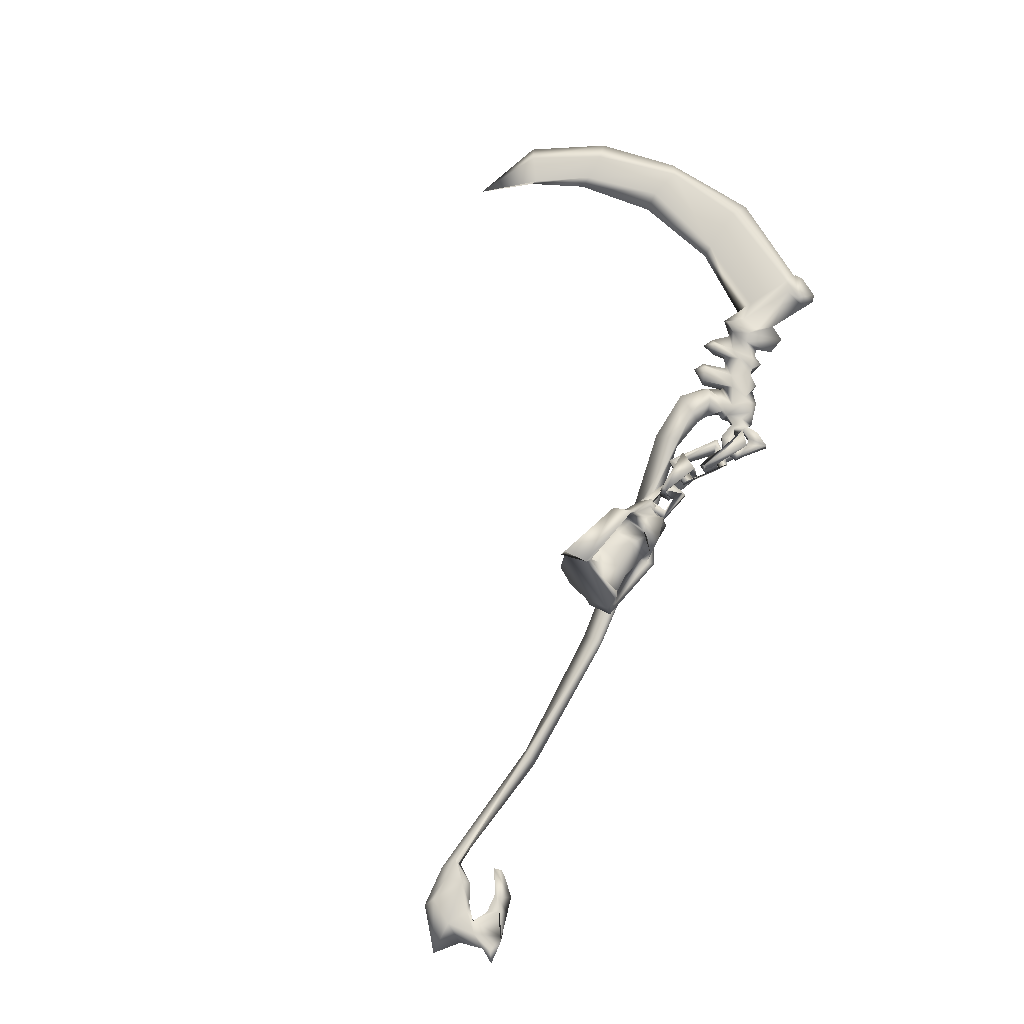
<metadata>
{"format":"obj","ext":"obj","renderer":"f3d","projection":"perspective","resolution":1024,"background":"white","views":[{"elev":74.9,"azim":-59.4,"up":"+Z"}]}
</metadata>
<code>
o runescapemodel.008
v -0.2327 -0.08391 0.1654
v -0.3163 -0.2235 0.04211
v -0.2874 -0.2388 0.1268
v -0.2528 -0.1652 0.1673
v -0.2148 -0.09337 0.1673
v -0.2344 -0.08301 0.1856
v -0.227 0.005018 0.1211
v -0.3073 -0.1364 -0.04263
v -0.3151 -0.1552 -0.06285
v -0.3224 -0.2433 0.001666
v -0.2789 -0.2433 0.02574
v -0.26 -0.2303 0.1288
v -0.08998 -0.06747 -0.006993
v -0.1217 -0.09663 -0.06958
v -0.1782 -0.1127 -0.05322
v -0.1643 -0.07412 0.007447
v -0.06772 -0.05627 0.0556
v -0.002893 -0.06758 0.04116
v -0.02345 -0.07968 -0.04165
v -0.04854 -0.1354 -0.0821
v -0.05136 -0.1798 -0.05995
v -0.1145 -0.1694 -0.06573
v -0.2067 -0.1666 -0.05322
v -0.2352 -0.08257 -0.01856
v -0.228 -0.01744 0.01996
v -0.217 -0.02329 0.1028
v -0.1599 -0.05346 0.06811
v -0.1483 -0.1056 0.1326
v -0.06557 -0.1263 0.1201
v 0.000958 -0.1386 0.08546
v 0.007048 -0.1188 0.1259
v 0.006605 -0.04962 0.04116
v -0.01395 -0.06173 -0.04165
v -0.05915 -0.1987 -0.08017
v -0.05589 -0.2234 -0.01758
v -0.1481 -0.2206 -0.005065
v -0.195 -0.2187 0.0113
v -0.2694 -0.2254 0.02574
v -0.2732 -0.1544 -0.01856
v -0.2799 -0.1279 -0.0407
v -0.2419 -0.05606 -0.0407
v -0.2347 0.009066 -0.002189
v -0.2075 -0.005338 0.1028
v -0.2047 -0.1217 0.149
v -0.1174 -0.2368 0.05945
v -0.184 -0.2246 0.09412
v -0.03475 -0.2575 0.04694
v -0.02086 -0.2189 0.1076
v -0.07619 -0.1897 0.122
v -0.1667 -0.1878 0.1143
v -0.2583 -0.2312 0.1086
v -0.0329 -0.2355 -0.07631
v -0.2888 -0.05421 -0.02434
v -0.2638 0.001466 0.01611
v -0.2449 0.01447 0.1191
v 0.02278 -0.05817 0.06331
v -0.2494 -0.167 0.1268
v -0.01307 -0.2001 0.1278
v 0.04509 -0.1849 0.09124
v 0.04791 -0.1404 0.06909
v 0.04621 -0.1395 0.08931
v 0.02492 -0.1283 0.1278
v 0.1078 -0.1261 0.01228
v 0.1323 -0.1621 0.03636
v 0.09164 -0.2555 -0.04453
v 0.09446 -0.211 -0.06668
v 0.07659 -0.2015 -0.06861
v 0.08989 -0.1167 0.01035
v 0.03456 -0.08739 0.02479
v 0.1049 -0.1706 0.03443
v 0.08156 -0.2271 -0.02624
v 0.001145 -0.2536 -0.05224
v -0.005529 -0.227 -0.07439
v 0.06821 -0.1741 -0.07053
v 0.0855 -0.1373 -0.05031
v 0.03967 -0.09009 -0.03587
v -0.07318 -0.2602 -0.0378
v -0.06382 -0.2651 0.06524
v 0.01221 -0.2594 0.03057
v 0.09603 -0.2348 0.01613
v 0.08595 -0.2065 0.03443
v -0.000558 -0.2526 -0.03202
v -0.0648 -0.2876 -0.03587
v 0.005089 -0.1637 -0.07631
v 0.504 -0.2667 -0.0705
v 0.5023 -0.2658 -0.05028
v 0.5654 -0.2762 -0.0445
v 0.5671 -0.2771 -0.06472
v 0.5302 -0.3036 -0.06665
v 0.5207 -0.3216 -0.06665
v 0.4671 -0.2932 -0.07243
v 0.4654 -0.2923 -0.05221
v 0.4637 -0.2914 -0.03199
v 0.5006 -0.2649 -0.03006
v 0.5637 -0.2753 -0.02428
v 0.5827 -0.2394 -0.02428
v 0.5844 -0.2403 -0.0445
v 0.5861 -0.2412 -0.06472
v 0.5839 -0.332 -0.06087
v 0.566 -0.3225 -0.0628
v 0.5268 -0.3018 -0.02621
v 0.5173 -0.3198 -0.02621
v 0.49 -0.3283 -0.02813
v 0.4934 -0.3301 -0.06858
v 0.4565 -0.3565 -0.0705
v 0.4548 -0.3556 -0.05028
v 0.4531 -0.3547 -0.03006
v 0.4805 -0.3462 -0.02813
v 0.5805 -0.3302 -0.02043
v 0.5994 -0.2943 -0.02043
v 0.6352 -0.3132 -0.01657
v 0.6721 -0.2867 -0.01464
v 0.6279 -0.2404 -0.02043
v 0.6291 -0.195 -0.02235
v 0.5922 -0.2215 -0.02428
v 0.5855 -0.195 -0.04643
v 0.5665 -0.2309 -0.04643
v 0.5822 -0.3311 -0.04065
v 0.581 -0.3764 -0.03872
v 0.5827 -0.3773 -0.05894
v 0.547 -0.3584 -0.0628
v 0.5626 -0.3207 -0.02235
v 0.5793 -0.3755 -0.0185
v 0.6 -0.3405 -0.03872
v 0.6274 -0.332 -0.03679
v 0.6822 -0.315 -0.03294
v 0.6816 -0.2688 -0.01464
v 0.6922 -0.2054 -0.01657
v 0.6855 -0.1789 -0.03872
v 0.6676 -0.1695 -0.04065
v 0.633 -0.1052 -0.04643
v 0.6397 -0.1317 -0.02428
v 0.6028 -0.1582 -0.02621
v 0.5498 -0.1761 -0.05028
v 0.5956 -0.2233 -0.06472
v 0.5895 -0.243 -0.1052
v 0.5525 -0.4303 -0.03872
v 0.5542 -0.4312 -0.05894
v 0.5196 -0.3669 -0.06472
v 0.5436 -0.3566 -0.02235
v 0.5508 -0.4294 -0.0185
v 0.4727 -0.3651 -0.04836
v 0.4744 -0.366 -0.06858
v 0.4839 -0.348 -0.06858
v 0.5162 -0.3651 -0.02428
v 0.471 -0.3642 -0.02813
v 0.9832 -0.2215 -0.01174
v 1.134 -0.2091 -0.06084
v 1.108 -0.2877 0.001752
v 1.127 -0.2055 0.02005
v 0.9374 -0.1743 0.002701
v 0.9 -0.1545 0.01907
v 0.9548 -0.2754 -0.01174
v 0.9442 -0.1779 -0.07819
v 1.17 -0.1827 -0.05891
v 1.205 -0.2007 -0.03484
v 1.131 -0.2536 -0.03869
v 1.144 -0.3066 0.005607
v 1.126 -0.2509 0.02197
v 1.164 -0.179 0.02197
v 0.948 -0.111 0.000774
v 0.9022 -0.06374 0.01521
v 0.8849 -0.1006 -0.005008
v 0.8743 -0.1639 -0.00308
v 0.8916 -0.265 -0.01752
v 0.9102 -0.1599 -0.1023
v 0.9549 -0.1146 -0.08011
v 1.022 -0.1043 -0.01367
v 1.314 0.1321 -0.06084
v 1.363 0.1064 0.005607
v 1.201 -0.1989 0.005607
v 1.209 -0.2263 0.007534
v 1.19 -0.2622 0.007534
v 1.171 -0.2981 0.007534
v 1.199 -0.198 0.02583
v 1.307 0.1357 0.02005
v 1.021 -0.1034 0.006556
v 0.9509 -0.06649 -0.02138
v 0.9151 -0.04759 -0.02523
v 0.8961 -0.0835 -0.02523
v 0.8207 -0.1355 -0.008862
v 0.8279 -0.2083 -0.005008
v 0.8475 -0.2186 -0.0233
v 0.8749 -0.2101 -0.02138
v 0.8811 -0.1675 -0.08397
v 0.9029 -0.0871 -0.1061
v 0.9592 -0.09391 -0.01945
v 1.157 0.1462 -0.03389
v 1.348 0.4128 -0.07048
v 1.38 0.4419 -0.007884
v 1.341 0.4164 0.01041
v 1.155 0.1471 -0.01367
v 1.267 0.7084 -0.008862
v 1.324 0.7245 -0.02523
v 1.137 0.9381 -0.03006
v 1.065 0.8843 -0.05414
v 1.178 0.7094 -0.03679
v 1.244 0.4448 -0.01945
v 1.172 0.4372 -0.02523
v 1.11 0.148 -0.01752
v 1.246 0.4439 -0.03967
v 1.18 0.7085 -0.05701
v 1.274 0.7048 -0.08975
v 1.175 0.9637 -0.04836
v 0.9241 1.051 -0.07341
v 1.14 0.9363 -0.0705
v 1.047 0.8938 -0.05606
v 1.133 0.7104 -0.04065
v 0.8917 -0.1042 -0.08589
v 0.8275 -0.1391 -0.08975
v 0.8687 -0.092 -0.02716
v 0.8246 -0.04568 -0.03294
v 0.8134 -0.06273 -0.01272
v 0.8017 -0.1714 -0.008862
v 0.7911 -0.2347 -0.006935
v 0.8285 -0.2546 -0.0233
v 0.8347 -0.2119 -0.08589
v 0.7979 -0.2384 -0.08782
v 0.8085 -0.175 -0.08975
v 0.7912 -0.07394 -0.07531
v 0.8185 -0.06544 -0.07338
v 0.7889 -0.02677 -0.03679
v 0.786 -0.07123 -0.01464
v 0.7866 -0.1175 -0.03294
v 0.7291 -0.179 -0.01464
v 0.7637 -0.2432 -0.008862
v 0.7654 -0.2441 -0.02908
v 0.7928 -0.2356 -0.02716
v 0.7705 -0.2469 -0.08975
v 0.7359 -0.1826 -0.09553
v 0.7877 -0.07214 -0.03487
v 0.7498 -0.144 -0.03487
v 0.7246 -0.06173 -0.04065
v 0.7134 -0.07878 -0.02043
v 0.7464 -0.2801 -0.02908
v 0.6884 -0.2724 -0.09553
v 0.699 -0.209 -0.09746
v 0.6638 -0.09849 -0.08495
v 0.7185 -0.08149 -0.08109
v 0.6889 -0.04282 -0.0445
v 0.6587 -0.09578 -0.02428
v 0.6604 -0.09669 -0.0445
v 0.6348 -0.244 -0.1013
v 0.6325 -0.1968 -0.0628
v 0.6448 -0.1344 -0.08495
v 0.571 -0.04941 -0.05414
v 0.5313 -0.1203 -0.03392
v 0.514 -0.1572 -0.05414
v 0.6079 -0.1609 -0.08687
v 0.642 -0.3168 -0.09746
v 0.6029 -0.2961 -0.06087
v 0.6789 -0.2903 -0.09553
v 0.7285 -0.2706 -0.03101
v -1.518 -0.2086 -0.3046
v -1.69 -0.3014 -0.2334
v -1.56 -0.1861 -0.2276
v -1.427 -0.2105 -0.2969
v -1.567 -0.2975 -0.2844
v -1.61 -0.3666 -0.2237
v -1.574 -0.2939 -0.2035
v -1.526 -0.2041 -0.2035
v -1.436 -0.206 -0.1958
v -1.415 -0.171 -0.216
v -1.356 -0.202 -0.2709
v -1.41 -0.2653 -0.2931
v -1.499 -0.3335 -0.2362
v -1.518 -0.3694 -0.2362
v -1.555 -0.3959 -0.2382
v -1.586 -0.4479 -0.1977
v -1.558 -0.3941 -0.1977
v -1.502 -0.3317 -0.1958
v -1.419 -0.2608 -0.192
v -1.363 -0.1984 -0.19
v -0.8892 -0.2192 -0.19
v -1.366 -0.22 -0.2709
v -1.409 -0.2891 -0.2102
v -1.473 -0.3241 -0.2141
v -1.521 -0.3676 -0.1958
v -1.464 -0.3978 -0.2305
v -1.449 -0.4517 -0.2064
v -1.512 -0.4875 -0.2305
v -1.575 -0.4771 -0.2362
v -1.615 -0.5018 -0.1977
v -1.578 -0.4753 -0.1958
v -1.515 -0.4857 -0.19
v -1.372 -0.2164 -0.19
v -0.9021 -0.2354 -0.1496
v -0.4044 -0.2459 -0.1072
v -0.4177 -0.1929 -0.1514
v -0.8953 -0.239 -0.2304
v -1.371 -0.2173 -0.2102
v -0.9177 -0.2731 -0.19
v -0.4122 -0.2647 -0.1274
v 0.07829 -0.2024 -0.08883
v 0.07771 -0.1562 -0.07053
v 0.05486 -0.1211 -0.1148
v -0.3976 -0.2495 -0.188
v 0.5666 -0.07007 -0.1148
v 0.39 -0.0456 -0.06956
v 0.4134 -0.1269 -0.04355
v 0.3878 -0.1363 -0.0657
v 0.5381 -0.1239 -0.1148
v 0.4119 -0.1031 -0.1264
v 0.08452 -0.1598 -0.1514
v -1.542 -0.4942 -0.192
v -1.431 -0.4611 -0.2045
v -1.441 -0.4328 -0.1862
v -1.467 -0.396 -0.19
v -1.395 -0.3884 -0.1842
v -1.391 -0.3902 -0.2247
v -1.403 -0.4073 -0.2045
v -1.376 -0.4441 -0.2006
v -1.404 -0.4064 -0.1842
v -1.311 -0.3638 -0.1987
v -1.319 -0.3364 -0.2006
v -1.32 -0.3818 -0.1987
v -1.318 -0.3373 -0.2208
v 0.5437 -0.3337 -0.1254
v 0.5069 -0.3602 -0.1273
v 0.3604 -0.2827 -0.1023
v 0.3794 -0.2468 -0.1023
v 0.404 -0.2828 -0.07821
v 0.5224 -0.3225 -0.08687
v 0.4983 -0.3557 -0.02621
v 0.4856 -0.3489 -0.0888
v 0.3682 -0.2639 -0.08207
v 0.3631 -0.2612 -0.0214
v 0.381 -0.2706 -0.01948
v 0.4101 -0.263 -0.03777
v 0.5352 -0.3292 -0.02428
v 0.3732 -0.2895 -0.0397
v 0.419 -0.3367 -0.05414
v 0.4173 -0.3358 -0.03392
v 0.2626 -0.231 -0.01082
v 0.266 -0.2328 -0.05126
v 0.3816 -0.3169 -0.03777
v 0.4665 -0.2469 -0.05414
v 0.4827 -0.2555 -0.03199
v 0.4553 -0.264 -0.03392
v 0.3995 -0.3264 -0.03584
v 0.3 -0.2508 -0.02719
v 0.31 -0.1412 -0.01082
v 0.3039 -0.1609 -0.05126
v 0.3218 -0.1704 -0.04933
v 0.4297 -0.2734 -0.05606
v 0.338 -0.1789 -0.02719
v 0.342 -0.227 -0.08592
v 0.3213 -0.262 -0.0657
v 0.185 -0.2129 -0.05897
v 0.1861 -0.1675 -0.0609
v 0.3207 -0.2158 -0.04741
v 0.3637 -0.1695 -0.005036
v 0.324 -0.2405 0.01519
v 0.3078 -0.2319 -0.006964
v 0.3017 -0.2517 -0.04741
v 0.1859 -0.1904 0.04214
v 0.1988 -0.1743 0.001694
v 0.1876 -0.1913 0.02192
v 0.1954 -0.1725 0.04214
v 0.3464 -0.2064 -0.02526
v 0.2291 -0.2592 -0.05319
v 0.2257 -0.2574 -0.01274
v 0.09943 -0.2366 -0.02431
v 0.1268 -0.2281 -0.02238
v 0.1933 -0.2403 -0.05704
v 0.2313 -0.1685 -0.05704
v 0.2475 -0.177 -0.03489
v 0.2005 -0.1752 -0.01853
v 0.2173 -0.23 -0.01467
v 0.1234 -0.2263 0.01806
v 0.095 -0.1194 -0.05031
v 0.1391 -0.1657 -0.04453
v 0.204 -0.177 -0.05897
v 0.1357 -0.1639 -0.004087
f 365 369 368
f 87 95 96
f 361 80 363
f 95 101 109
f 116 136 117
f 96 110 111
f 147 152 153
f 287 292 293
f 268 280 281
f 210 220 221
f 305 281 280
f 163 180 181
f 153 166 154
f 43 7 55
f 218 227 229
f 34 77 35
f 77 78 47
f 93 107 108
f 65 71 72
f 347 352 348
f 331 326 329
f 113 129 130
f 117 136 98
f 209 217 210
f 298 303 299
f 324 331 330
f 318 322 323
f 44 57 28
f 42 54 43
f 163 182 164
f 299 304 296
f 73 84 74
f 197 207 208
f 91 104 105
f 40 34 52
f 254 256 257
f 181 215 182
f 180 209 210
f 254 257 258
f 88 100 89
f 269 284 270
f 211 221 212
f 109 118 124
f 165 185 166
f 342 338 337
f 43 55 56
f 147 150 151
f 41 8 53
f 218 228 227
f 19 32 33
f 219 230 224
f 13 14 15
f 260 272 261
f 23 39 24
f 87 94 95
f 225 127 226
f 89 100 101
f 234 240 241
f 306 311 312
f 260 270 271
f 4 12 51
f 26 42 43
f 69 32 56
f 356 352 359
f 204 206 205
f 46 51 37
f 326 331 327
f 347 348 349
f 275 290 291
f 215 228 216
f 58 79 59
f 258 266 267
f 96 111 112
f 368 374 373
f 136 250 251
f 176 192 177
f 116 134 135
f 181 213 214
f 65 72 66
f 157 174 158
f 197 208 198
f 314 315 316
f 254 255 256
f 96 113 114
f 195 204 205
f 238 240 239
f 131 244 245
f 141 142 137
f 111 126 112
f 31 62 5
f 41 53 42
f 229 235 236
f 246 299 300
f 366 63 367
f 321 329 322
f 225 233 234
f 43 54 7
f 180 210 211
f 271 277 272
f 149 157 158
f 332 334 335
f 323 330 122
f 138 144 139
f 180 211 181
f 28 57 50
f 5 4 57
f 66 72 73
f 330 331 329
f 109 124 110
f 93 103 94
f 72 83 73
f 160 176 177
f 164 184 165
f 149 159 150
f 120 137 138
f 63 69 64
f 349 350 357
f 153 164 165
f 17 28 29
f 117 98 97
f 187 200 188
f 162 179 180
f 67 74 68
f 304 293 297
f 234 241 128
f 157 173 174
f 334 342 335
f 169 188 189
f 289 296 297
f 170 190 191
f 30 48 58
f 193 194 195
f 71 80 79
f 24 39 40
f 193 197 191
f 367 374 368
f 83 77 11
f 95 102 101
f 92 106 107
f 332 336 337
f 42 53 54
f 126 236 253
f 80 370 63
f 162 180 163
f 344 346 341
f 155 169 170
f 314 316 317
f 18 31 32
f 161 177 178
f 1 6 7
f 270 285 278
f 1 5 6
f 270 278 271
f 218 229 219
f 130 243 244
f 57 51 50
f 15 25 16
f 112 127 128
f 129 242 237
f 192 200 187
f 363 63 371
f 93 108 103
f 342 337 343
f 230 238 239
f 322 329 326
f 219 224 231
f 130 244 131
f 266 277 278
f 260 271 272
f 156 172 173
f 126 252 236
f 136 244 243
f 267 279 280
f 167 186 178
f 304 297 296
f 99 118 119
f 13 17 18
f 232 239 233
f 132 247 133
f 92 105 106
f 110 124 125
f 6 56 55
f 307 309 308
f 318 320 321
f 43 56 32
f 159 173 172
f 196 207 205
f 15 23 24
f 68 76 69
f 323 325 324
f 37 51 38
f 64 61 60
f 348 352 353
f 188 199 201
f 356 359 350
f 86 93 94
f 220 231 222
f 315 312 316
f 279 309 310
f 230 236 237
f 138 137 142
f 351 360 352
f 112 128 113
f 306 313 307
f 280 311 306
f 122 328 327
f 270 284 285
f 356 358 353
f 266 278 267
f 299 303 304
f 138 143 144
f 3 11 12
f 373 374 372
f 160 172 171
f 336 339 345
f 22 36 37
f 249 302 245
f 141 145 146
f 181 212 213
f 134 249 135
f 120 138 139
f 31 58 59
f 89 101 102
f 113 128 129
f 6 62 56
f 18 29 30
f 268 281 282
f 71 81 80
f 263 274 264
f 124 250 125
f 16 25 26
f 278 308 279
f 338 346 339
f 114 130 131
f 38 11 39
f 335 341 340
f 154 166 167
f 260 269 270
f 167 187 168
f 45 47 48
f 35 77 47
f 73 83 52
f 123 141 137
f 90 104 91
f 315 313 312
f 60 81 70
f 155 168 169
f 363 371 372
f 288 295 289
f 24 40 41
f 139 144 145
f 242 238 237
f 304 294 293
f 150 161 151
f 319 122 145
f 28 50 49
f 315 310 309
f 64 69 61
f 182 216 183
f 233 240 234
f 319 325 320
f 152 164 153
f 115 133 134
f 76 84 20
f 141 146 142
f 351 355 354
f 273 286 274
f 257 263 264
f 2 9 10
f 65 70 71
f 21 35 36
f 99 121 100
f 336 345 337
f 155 170 171
f 210 219 220
f 348 354 355
f 148 155 156
f 26 44 28
f 263 273 274
f 136 243 250
f 248 302 249
f 212 222 213
f 230 237 238
f 120 139 121
f 99 251 118
f 334 340 341
f 307 278 285
f 215 227 228
f 89 102 90
f 301 303 302
f 307 313 309
f 15 22 23
f 166 186 167
f 109 122 123
f 18 30 31
f 349 356 350
f 317 310 315
f 68 75 76
f 145 108 146
f 143 105 144
f 274 288 289
f 110 125 111
f 318 321 322
f 307 308 278
f 155 172 156
f 85 86 87
f 84 34 20
f 18 32 19
f 19 33 20
f 95 109 110
f 275 291 276
f 185 209 186
f 212 221 222
f 26 28 27
f 160 170 176
f 82 79 78
f 254 258 255
f 319 145 324
f 214 224 225
f 121 140 122
f 126 253 127
f 118 251 124
f 145 331 324
f 85 90 91
f 373 372 371
f 152 163 164
f 43 32 31
f 233 239 240
f 265 276 266
f 144 108 145
f 272 277 276
f 196 207 197
f 57 4 51
f 189 194 190
f 115 134 116
f 333 338 339
f 88 97 98
f 96 112 113
f 133 248 134
f 343 345 344
f 43 5 44
f 143 106 105
f 194 203 206
f 332 337 333
f 73 52 34
f 192 198 199
f 210 217 218
f 214 225 226
f 322 325 323
f 71 79 82
f 80 63 363
f 322 326 325
f 289 295 296
f 195 205 196
f 11 77 34
f 146 108 107
f 23 38 39
f 374 370 372
f 86 94 87
f 23 37 38
f 39 11 40
f 17 29 18
f 272 276 286
f 305 280 306
f 167 178 187
f 301 295 294
f 225 232 233
f 46 49 50
f 28 49 29
f 188 200 199
f 361 364 365
f 226 127 235
f 259 269 260
f 160 177 161
f 87 96 97
f 193 191 190
f 177 187 178
f 40 52 9
f 320 327 321
f 272 286 273
f 112 126 127
f 168 187 188
f 161 178 179
f 262 273 263
f 13 15 16
f 321 327 328
f 92 107 93
f 279 310 280
f 201 208 202
f 31 60 61
f 194 204 195
f 343 337 345
f 111 125 126
f 2 11 3
f 198 208 199
f 144 104 108
f 274 289 290
f 188 201 189
f 333 340 334
f 13 19 14
f 76 20 33
f 151 162 152
f 158 174 159
f 147 151 152
f 140 145 141
f 69 56 61
f 31 59 60
f 16 27 17
f 247 301 248
f 361 363 364
f 288 293 294
f 352 360 359
f 166 185 186
f 46 50 51
f 96 117 97
f 274 287 288
f 256 262 263
f 159 175 160
f 63 68 69
f 305 284 283
f 88 99 100
f 189 201 202
f 150 160 161
f 131 245 246
f 358 360 354
f 143 142 106
f 189 203 194
f 13 18 19
f 237 236 252
f 315 309 313
f 45 37 36
f 349 357 358
f 83 10 9
f 61 56 62
f 363 372 364
f 255 258 259
f 122 327 145
f 238 242 240
f 88 98 99
f 179 209 180
f 257 265 258
f 94 103 102
f 15 24 25
f 74 84 75
f 370 374 63
f 289 297 290
f 216 228 218
f 366 371 63
f 150 159 160
f 148 157 149
f 14 21 22
f 87 97 88
f 85 88 89
f 364 372 370
f 47 78 48
f 255 259 260
f 267 280 268
f 64 60 70
f 361 362 80
f 320 325 326
f 63 64 65
f 261 272 262
f 348 353 354
f 152 162 163
f 59 81 60
f 155 167 168
f 216 218 217
f 35 47 36
f 116 135 136
f 25 42 26
f 21 36 22
f 101 122 109
f 85 89 90
f 237 252 243
f 330 329 328
f 83 9 52
f 170 189 190
f 213 223 214
f 14 22 15
f 8 54 53
f 342 346 338
f 318 323 122
f 364 369 365
f 161 179 162
f 300 295 301
f 90 103 104
f 146 107 106
f 294 304 303
f 69 33 32
f 209 185 217
f 98 251 99
f 215 226 227
f 335 342 343
f 305 307 285
f 17 27 28
f 231 223 222
f 264 275 265
f 131 246 132
f 16 26 27
f 96 116 117
f 336 340 339
f 82 78 77
f 245 298 246
f 246 300 247
f 1 7 2
f 339 346 345
f 179 186 209
f 245 302 298
f 227 235 229
f 124 251 250
f 129 243 130
f 347 350 351
f 156 173 157
f 335 343 344
f 365 373 366
f 280 310 311
f 125 250 252
f 63 67 68
f 301 294 303
f 274 286 287
f 196 203 202
f 183 185 184
f 262 272 273
f 58 78 79
f 210 218 219
f 183 217 185
f 70 81 71
f 182 215 216
f 123 137 119
f 31 61 62
f 147 154 148
f 14 19 20
f 364 370 369
f 154 167 155
f 356 353 352
f 189 202 203
f 99 120 121
f 199 208 201
f 30 58 31
f 164 182 183
f 21 20 34
f 258 265 266
f 265 275 276
f 186 179 178
f 183 216 217
f 83 11 10
f 135 249 245
f 38 51 12
f 21 34 35
f 235 253 236
f 321 328 329
f 63 66 67
f 71 82 72
f 29 48 30
f 316 312 317
f 147 149 150
f 196 206 203
f 367 63 374
f 287 293 288
f 135 245 244
f 169 189 170
f 298 302 303
f 347 351 352
f 139 145 140
f 276 291 286
f 170 191 176
f 72 82 83
f 147 153 154
f 306 312 313
f 86 91 92
f 300 296 295
f 220 222 221
f 13 16 17
f 148 156 157
f 100 121 122
f 40 8 41
f 121 139 140
f 224 230 232
f 108 104 103
f 100 122 101
f 361 366 362
f 317 311 310
f 165 184 185
f 14 20 21
f 196 205 206
f 134 248 249
f 290 292 291
f 44 5 57
f 2 10 11
f 1 2 3
f 109 123 119
f 317 312 311
f 147 148 149
f 181 211 212
f 225 128 127
f 29 49 48
f 259 268 269
f 266 276 277
f 85 91 86
f 366 373 371
f 160 175 172
f 258 267 268
f 40 11 34
f 204 194 206
f 95 110 96
f 320 326 327
f 132 246 247
f 109 119 118
f 362 367 368
f 168 188 169
f 256 261 262
f 127 253 235
f 279 308 309
f 26 43 44
f 229 236 230
f 224 232 225
f 362 366 367
f 323 324 330
f 247 300 301
f 135 244 136
f 344 341 335
f 151 161 162
f 153 165 166
f 357 360 358
f 344 345 346
f 66 73 67
f 45 48 49
f 248 301 302
f 269 283 284
f 59 80 81
f 113 130 114
f 122 140 123
f 177 192 187
f 241 240 242
f 1 3 4
f 351 354 360
f 333 339 340
f 136 251 98
f 94 102 95
f 192 199 200
f 243 252 250
f 332 335 336
f 48 78 58
f 128 241 129
f 255 260 261
f 335 340 336
f 104 144 105
f 76 33 69
f 223 231 224
f 333 337 338
f 219 231 220
f 63 65 66
f 114 132 115
f 214 223 224
f 193 196 197
f 196 202 207
f 159 172 175
f 210 221 211
f 45 46 37
f 213 222 223
f 319 324 325
f 164 183 184
f 246 298 299
f 341 346 342
f 318 319 320
f 45 36 47
f 22 37 23
f 256 263 257
f 114 131 132
f 73 34 84
f 269 282 283
f 193 195 196
f 75 84 76
f 96 115 116
f 145 327 331
f 85 87 88
f 271 278 277
f 202 208 207
f 214 226 215
f 59 79 80
f 64 70 65
f 133 247 248
f 255 261 256
f 90 102 103
f 146 106 142
f 361 365 366
f 225 234 128
f 359 360 357
f 219 229 230
f 91 105 92
f 181 214 215
f 5 62 6
f 24 41 25
f 129 237 243
f 299 296 300
f 38 12 11
f 82 77 83
f 290 297 292
f 305 306 307
f 226 235 227
f 99 119 120
f 230 239 232
f 120 119 137
f 193 190 194
f 268 282 269
f 318 122 319
f 347 349 350
f 1 4 5
f 149 158 159
f 67 73 74
f 43 31 5
f 25 41 42
f 348 355 349
f 292 297 293
f 138 142 143
f 350 349 355
f 115 132 133
f 3 12 4
f 96 114 115
f 305 283 282
f 125 252 126
f 305 285 284
f 258 268 259
f 287 291 292
f 267 278 279
f 350 355 351
f 86 92 93
f 257 264 265
f 129 241 242
f 286 291 287
f 160 171 170
f 80 369 370
f 305 282 281
f 349 358 356
f 191 198 192
f 264 274 275
f 365 368 373
f 358 354 353
f 8 7 54
f 40 9 8
f 148 154 155
f 163 181 182
f 362 369 80
f 159 174 173
f 191 197 198
f 332 333 334
f 123 140 141
f 288 294 295
f 2 7 8
f 314 317 315
f 176 191 192
f 45 49 46
f 6 55 7
f 122 330 328
f 155 171 172
f 350 359 357
f 2 8 9
f 68 74 75
f 362 368 369
f 274 290 275
f 334 341 342

</code>
